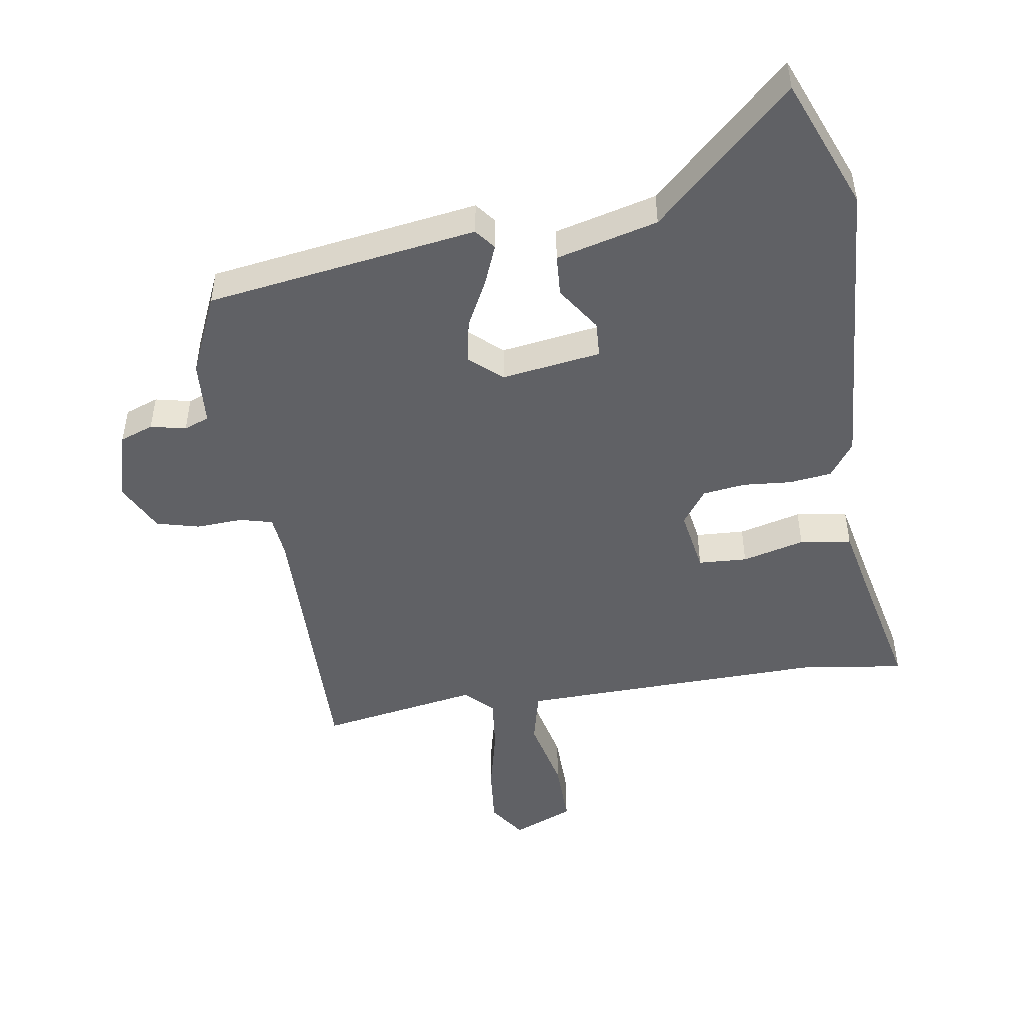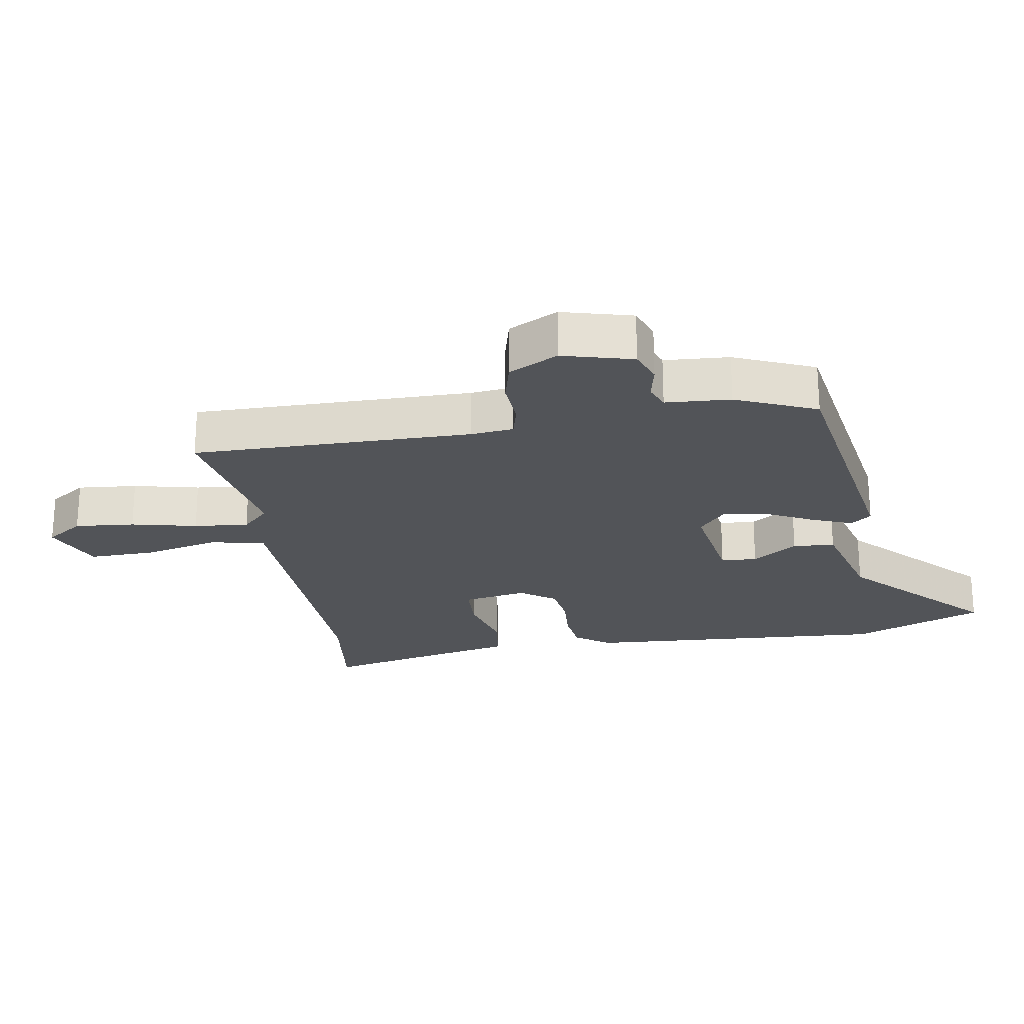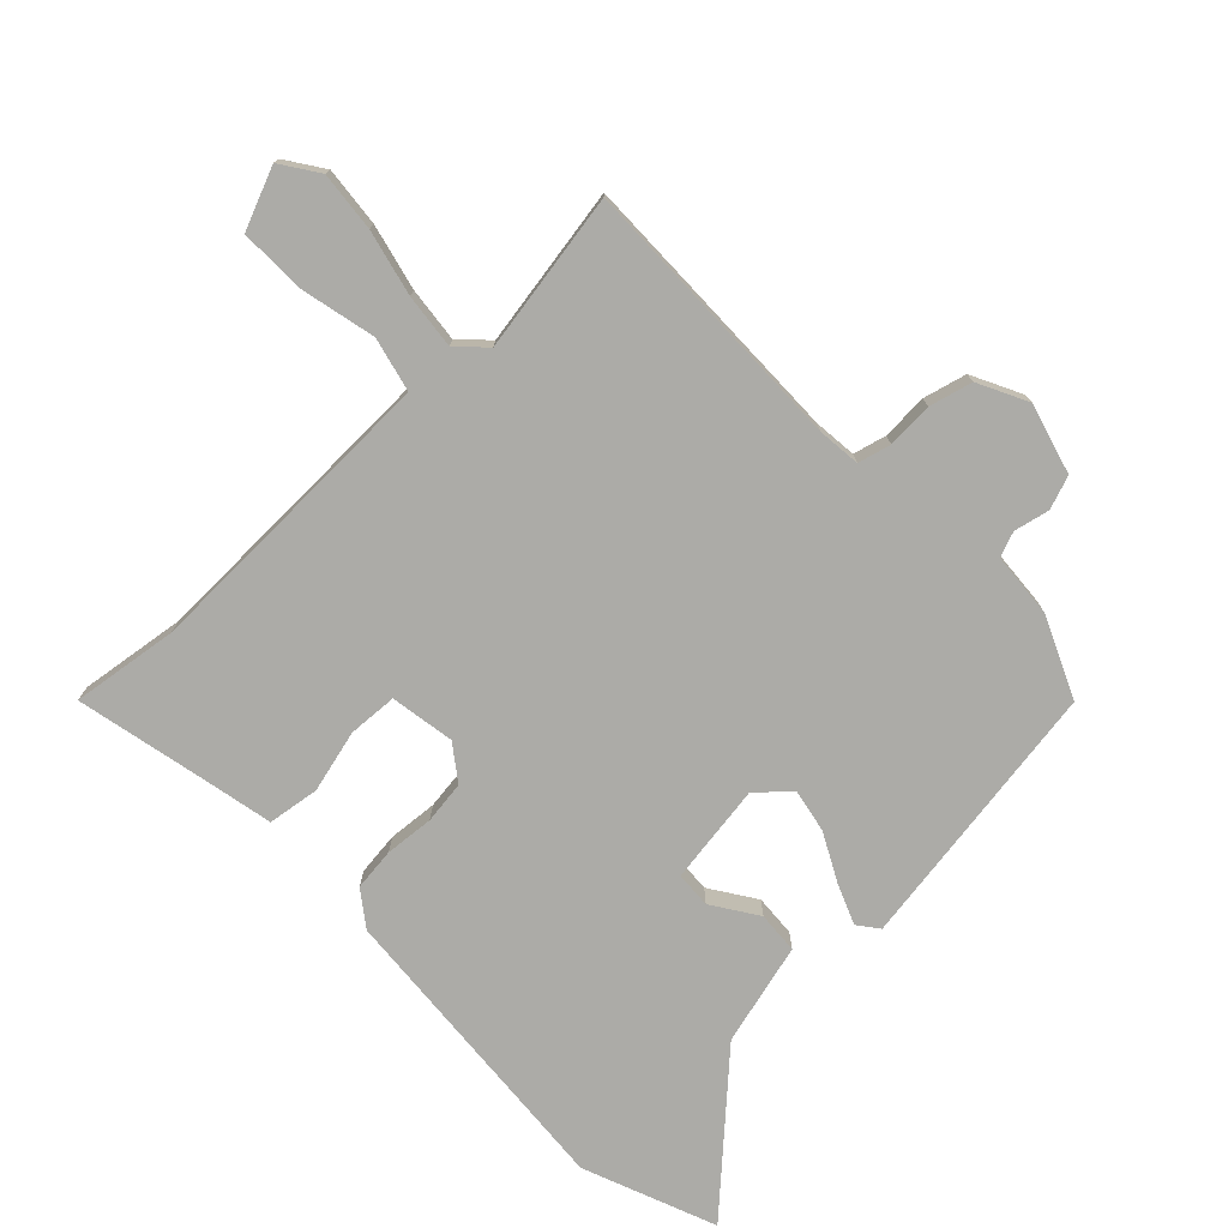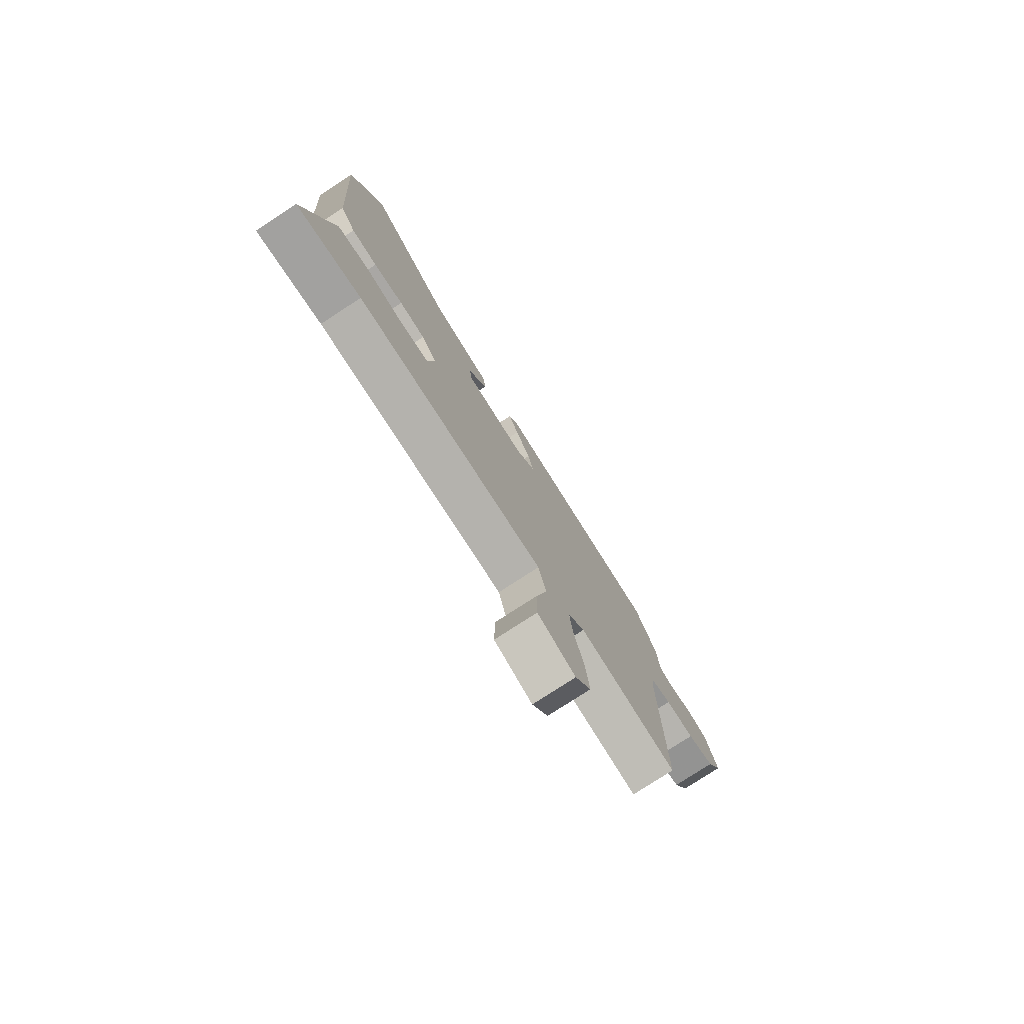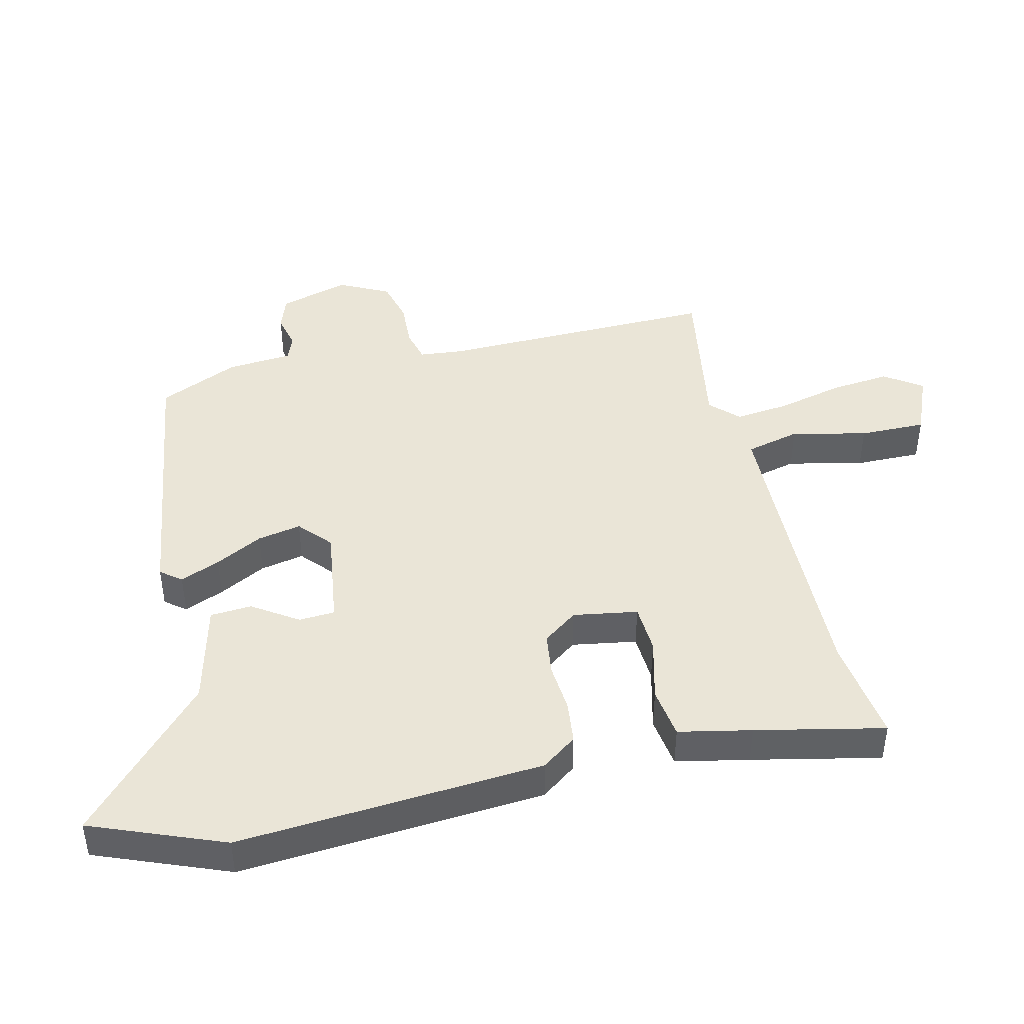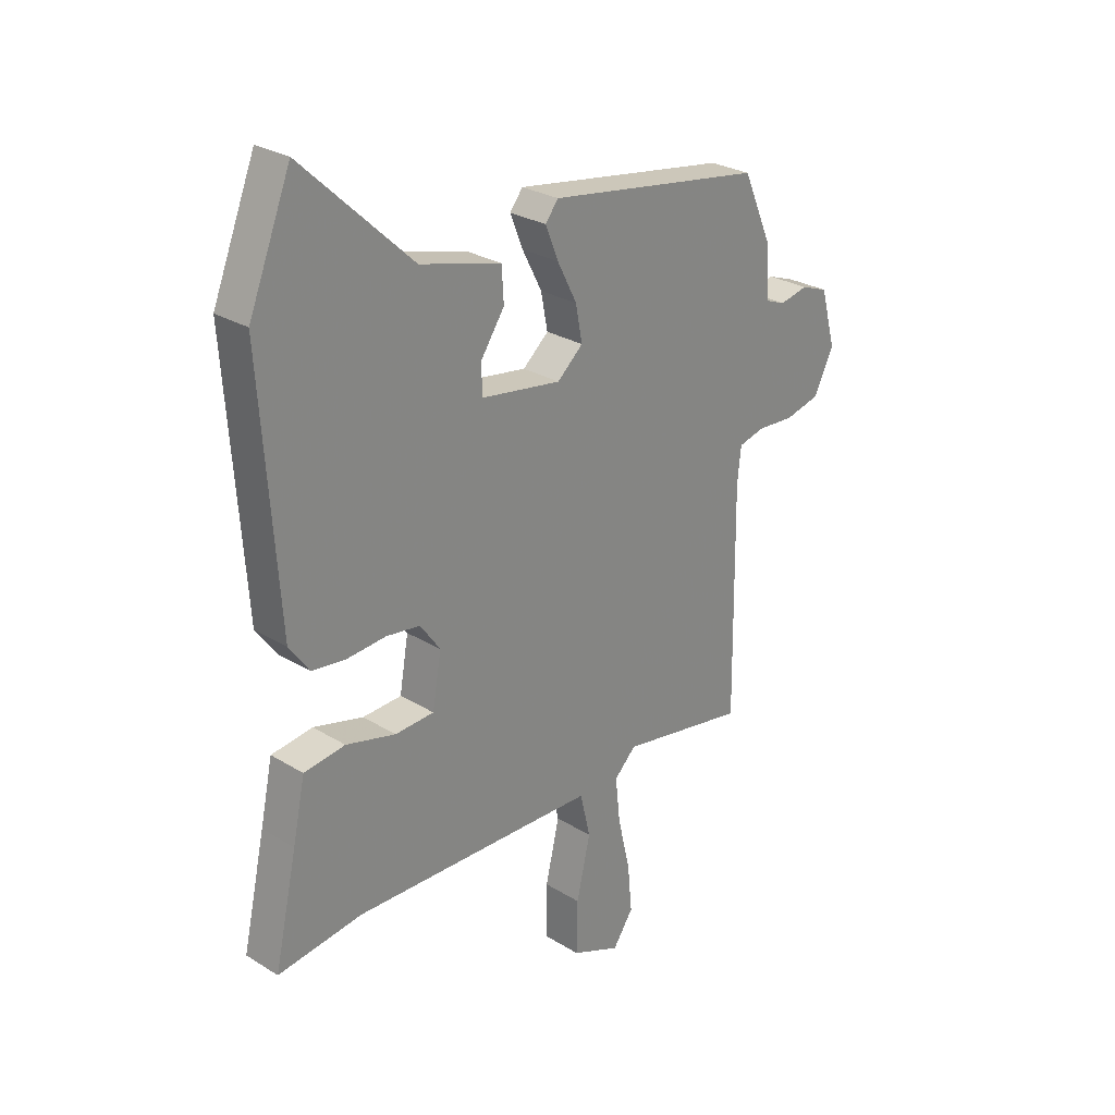
<metadata>
{"format":"obj","ext":"obj","renderer":"f3d","projection":"perspective","resolution":1024,"background":"white","views":[{"elev":-48.4,"azim":8.8,"up":"+Y"},{"elev":-23.2,"azim":-80.3,"up":"+Y"},{"elev":-76.2,"azim":-136.4,"up":"+Y"},{"elev":-78.3,"azim":123.0,"up":"+Z"},{"elev":44.3,"azim":76.4,"up":"+Y"},{"elev":27.1,"azim":133.5,"up":"+Z"}]}
</metadata>
<code>
v 0.42 0.07 0.699
v 0.502 0.07 0.494
v 0.469 0.07 0.018
v 0.43 0.07 -0.036
v 0.364 0.07 -0.044
v 0.288 0.07 -0.038
v 0.222 0.07 -0.047
v 0.183 0.07 -0.101
v 0.2 0.07 -0.201
v 0.276 0.07 -0.205
v 0.373 0.07 -0.18
v 0.453 0.07 -0.191
v 0.477 0.07 -0.304
v 0.521 0.07 -0.503
v 0.357 0.07 -0.481
v 0.018 0.07 -0.49
v -0.12 0.07 -0.494
v -0.14 0.07 -0.578
v -0.113 0.07 -0.695
v -0.111 0.07 -0.798
v -0.206 0.07 -0.838
v -0.246 0.07 -0.78
v -0.237 0.07 -0.687
v -0.213 0.07 -0.585
v -0.204 0.07 -0.5
v -0.246 0.07 -0.458
v -0.494 0.07 -0.501
v -0.489 0.07 -0.067
v -0.496 0.07 0
v -0.547 0.07 0.013
v -0.619 0.07 0.009
v -0.686 0.07 0.026
v -0.725 0.07 0.103
v -0.695 0.07 0.212
v -0.643 0.07 0.231
v -0.588 0.07 0.219
v -0.549 0.07 0.234
v -0.542 0.07 0.335
v -0.487 0.07 0.46
v -0.066 0.07 0.524
v -0.041 0.07 0.492
v -0.066 0.07 0.43
v -0.104 0.07 0.356
v -0.117 0.07 0.288
v -0.067 0.07 0.244
v 0.088 0.07 0.267
v 0.091 0.07 0.323
v 0.044 0.07 0.393
v 0.048 0.07 0.458
v 0.206 0.07 0.499
v 0.42 0 0.699
v 0.502 0 0.494
v 0.469 0 0.018
v 0.43 0 -0.036
v 0.364 0 -0.044
v 0.288 0 -0.038
v 0.222 0 -0.047
v 0.183 0 -0.101
v 0.2 0 -0.201
v 0.276 0 -0.205
v 0.373 0 -0.18
v 0.453 0 -0.191
v 0.477 0 -0.304
v 0.521 0 -0.503
v 0.357 0 -0.481
v 0.018 0 -0.49
v -0.12 0 -0.494
v -0.14 0 -0.578
v -0.113 0 -0.695
v -0.111 0 -0.798
v -0.206 0 -0.838
v -0.246 0 -0.78
v -0.237 0 -0.687
v -0.213 0 -0.585
v -0.204 0 -0.5
v -0.246 0 -0.458
v -0.494 0 -0.501
v -0.489 0 -0.067
v -0.496 0 0
v -0.547 0 0.013
v -0.619 0 0.009
v -0.686 0 0.026
v -0.725 0 0.103
v -0.695 0 0.212
v -0.643 0 0.231
v -0.588 0 0.219
v -0.549 0 0.234
v -0.542 0 0.335
v -0.487 0 0.46
v -0.066 0 0.524
v -0.041 0 0.492
v -0.066 0 0.43
v -0.104 0 0.356
v -0.117 0 0.288
v -0.067 0 0.244
v 0.088 0 0.267
v 0.091 0 0.323
v 0.044 0 0.393
v 0.048 0 0.458
v 0.206 0 0.499
f 47 48 49 50
f 46 47 50 1
f 40 41 42 43
f 38 39 40 43
f 37 38 43 44
f 36 37 44 45
f 34 35 36
f 33 34 36 45
f 30 31 32 33
f 29 30 33 45
f 26 27 28
f 25 26 28 29
f 21 22 23 24
f 21 24 25
f 18 19 20 21
f 17 18 21 25
f 13 14 15
f 13 15 16
f 10 11 12 13
f 9 10 13 16
f 8 9 16 17
f 3 4 5 6
f 3 6 7
f 46 1 2 3
f 46 3 7
f 25 29 45 46
f 17 25 46
f 7 8 17 46
f 100 99 98 97
f 51 100 97 96
f 93 92 91 90
f 93 90 89 88
f 94 93 88 87
f 95 94 87 86
f 86 85 84
f 95 86 84 83
f 83 82 81 80
f 95 83 80 79
f 78 77 76
f 79 78 76 75
f 74 73 72 71
f 75 74 71
f 71 70 69 68
f 75 71 68 67
f 65 64 63
f 66 65 63
f 63 62 61 60
f 66 63 60 59
f 67 66 59 58
f 56 55 54 53
f 57 56 53
f 53 52 51 96
f 57 53 96
f 96 95 79 75
f 96 75 67
f 96 67 58 57
f 1 51 52 2
f 2 52 53 3
f 3 53 54 4
f 4 54 55 5
f 5 55 56 6
f 6 56 57 7
f 7 57 58 8
f 8 58 59 9
f 9 59 60 10
f 10 60 61 11
f 11 61 62 12
f 12 62 63 13
f 13 63 64 14
f 14 64 65 15
f 15 65 66 16
f 16 66 67 17
f 17 67 68 18
f 18 68 69 19
f 19 69 70 20
f 20 70 71 21
f 21 71 72 22
f 22 72 73 23
f 23 73 74 24
f 24 74 75 25
f 25 75 76 26
f 26 76 77 27
f 27 77 78 28
f 28 78 79 29
f 29 79 80 30
f 30 80 81 31
f 31 81 82 32
f 32 82 83 33
f 33 83 84 34
f 34 84 85 35
f 35 85 86 36
f 36 86 87 37
f 37 87 88 38
f 38 88 89 39
f 39 89 90 40
f 40 90 91 41
f 41 91 92 42
f 42 92 93 43
f 43 93 94 44
f 44 94 95 45
f 45 95 96 46
f 46 96 97 47
f 47 97 98 48
f 48 98 99 49
f 49 99 100 50
f 50 100 51 1

</code>
